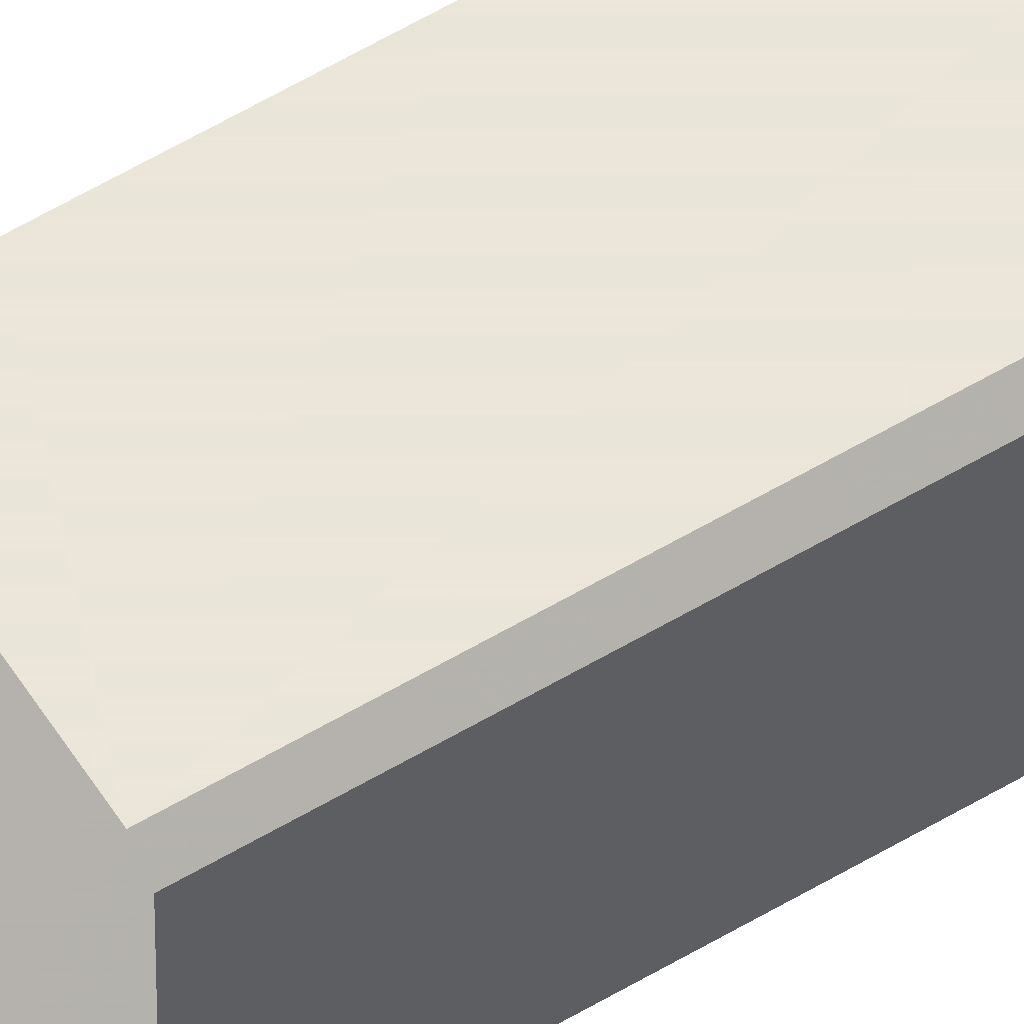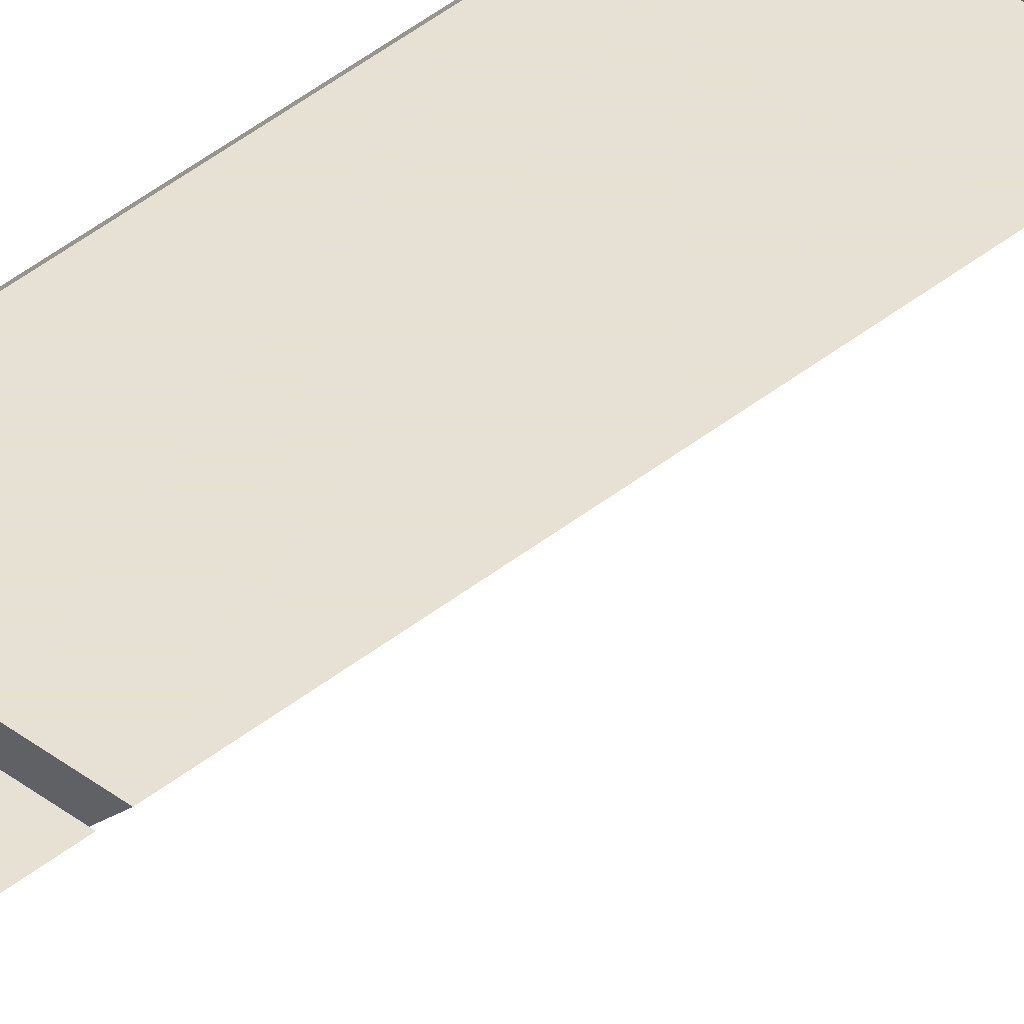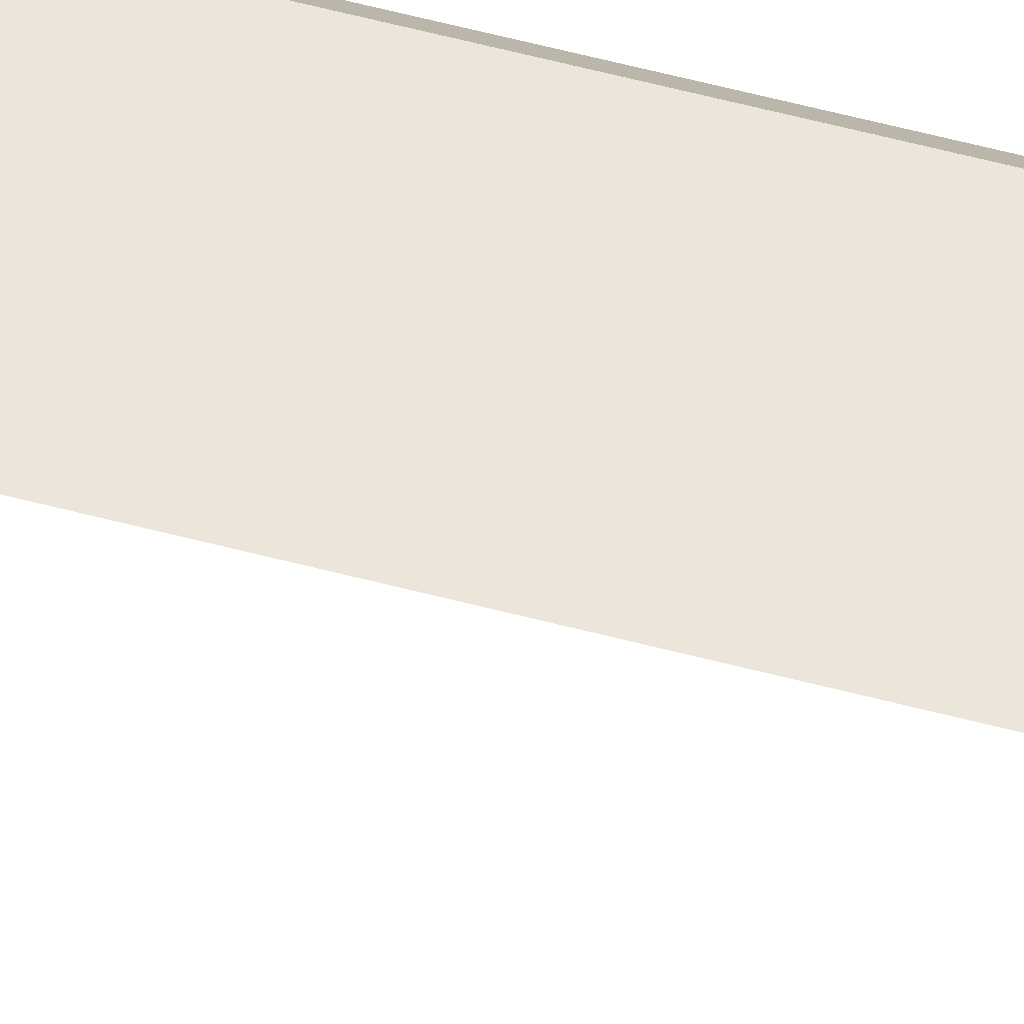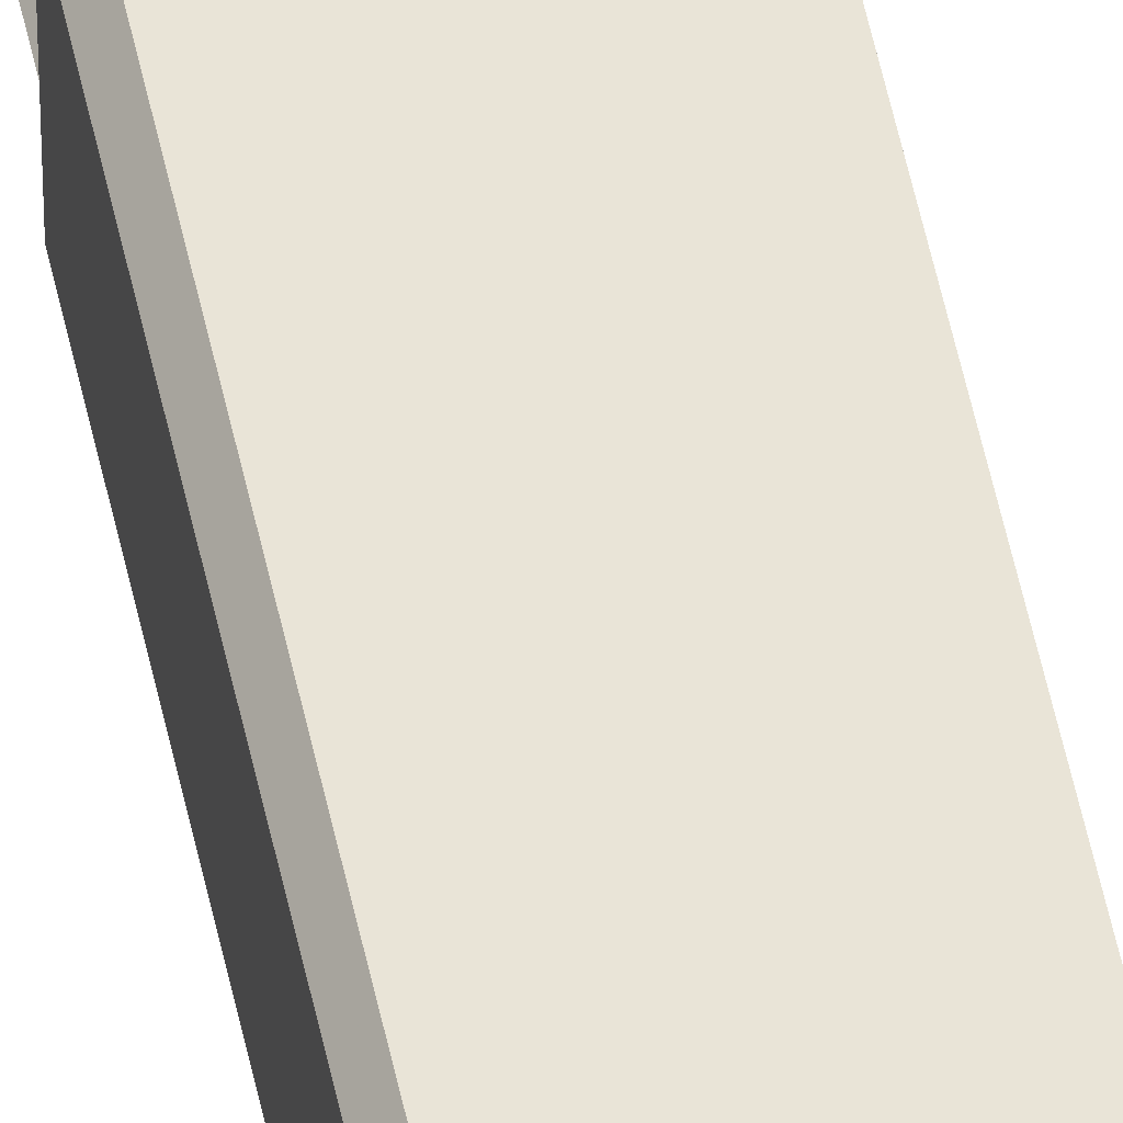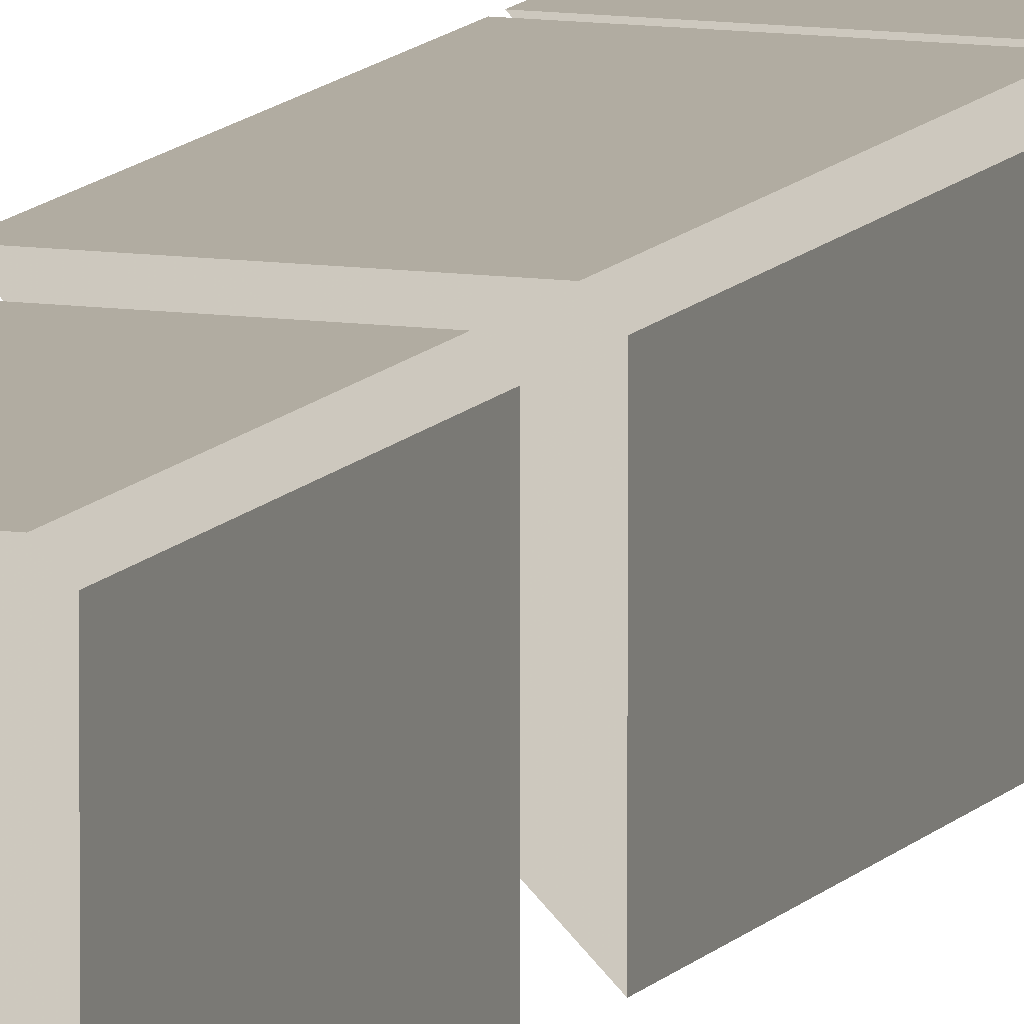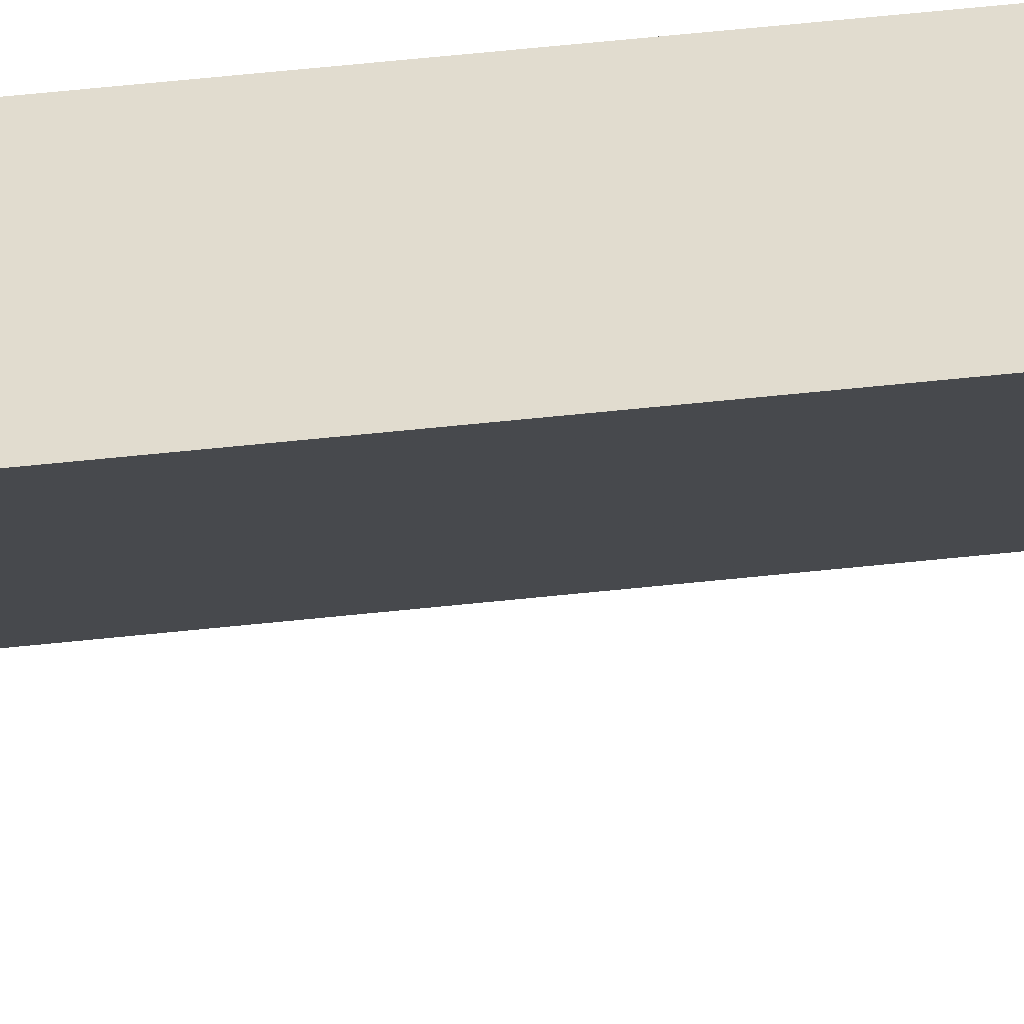
<metadata>
{"format":"obj","ext":"obj","renderer":"f3d","projection":"perspective","resolution":1024,"background":"white","views":[{"elev":57.7,"azim":-121.8,"up":"+Z"},{"elev":39.4,"azim":44.4,"up":"+Z"},{"elev":55.2,"azim":105.8,"up":"+Z"},{"elev":61.0,"azim":-12.8,"up":"+Z"},{"elev":10.2,"azim":-159.7,"up":"+Z"},{"elev":34.3,"azim":80.5,"up":"+Z"}]}
</metadata>
<code>
v -0.4375 -1.812 0.5
v -0.4375 0 0.5
v -0.5 0 0.4375
v -0.5 -1.812 0.4375
v -0.4922 -0.7734 0.5
v -0.5 -0.7734 0.4922
v -0.5 -0.7734 0.3906
v -0.3906 -0.7734 0.5
v -0.4922 -0.5938 0.5
v -0.5 -0.5938 0.4922
v -0.5 -0.5938 0.3906
v -0.3906 -0.5938 0.5
v -0.4922 -1.344 0.5
v -0.5 -1.344 0.4922
v -0.5 -1.344 0.3906
v -0.3906 -1.344 0.5
v -0.4922 -1.062 0.5
v -0.5 -1.062 0.4922
v -0.5 -1.062 0.3906
v -0.3906 -1.062 0.5
v -0.4922 -1.844 0.5
v -0.5 -1.844 0.4922
v -0.5 -1.844 0.3906
v -0.3906 -1.844 0.5
v -0.4922 -1.664 0.5
v -0.5 -1.664 0.4922
v -0.5 -1.664 0.3906
v -0.3906 -1.664 0.5
v -0.5 0.007812 0.3906
v -0.3906 0.007812 0.5
v -0.3906 -0.2578 0.5
v -0.5 -0.2578 0.3906
v -0.5 -0.2578 0.4922
v -0.5 0.007812 0.4922
v -0.4922 -0.2578 0.5
v -0.4922 0.007812 0.5
v -0.4922 -0.8203 0.5
v -0.4922 -1.055 0.5
v -0.3906 -1.055 0.5
v -0.3906 -0.8203 0.5
v -0.5 -0.8203 0.3906
v -0.5 -1.055 0.3906
v -0.5 -1.055 0.4922
v -0.5 -0.8203 0.4922
v -0.4844 -0.5781 0.4922
v -0.4141 -0.5781 0.4922
v -0.4141 -0.2812 0.4922
v -0.4844 -0.2812 0.4922
v -0.4922 -0.5781 0.4141
v -0.4922 -0.2812 0.4141
v -0.4844 -1.656 0.4844
v -0.4141 -1.656 0.4844
v -0.4141 -1.359 0.4844
v -0.4844 -1.359 0.4844
v -0.4922 -1.656 0.4062
v -0.4922 -1.359 0.4062
f 1 2 3
f 1 3 4
f 1 4 2
f 2 4 3
f 5 6 7
f 5 7 8
f 5 8 9
f 5 9 10
f 5 10 6
f 6 10 11
f 6 11 7
f 7 11 8
f 8 11 12
f 8 12 9
f 45 46 47
f 45 47 48
f 45 48 49
f 45 49 46
f 46 49 50
f 46 50 47
f 49 48 50
f 13 14 15
f 13 15 16
f 13 16 17
f 13 17 18
f 13 18 14
f 14 18 19
f 14 19 15
f 15 19 16
f 16 19 20
f 16 20 17
f 21 22 23
f 21 23 24
f 21 24 25
f 21 25 26
f 21 26 22
f 22 26 27
f 22 27 23
f 23 27 24
f 24 27 28
f 24 28 25
f 51 52 53
f 51 53 54
f 51 54 55
f 51 55 52
f 52 55 56
f 52 56 53
f 55 54 56
f 29 30 31
f 29 31 32
f 29 32 33
f 29 33 34
f 34 33 35
f 34 35 36
f 36 35 31
f 36 31 30
f 35 33 32
f 35 32 31
f 37 38 39
f 37 39 40
f 40 39 41
f 41 39 42
f 41 42 43
f 41 43 44
f 44 43 38
f 44 38 37
f 38 43 42
f 38 42 39

</code>
